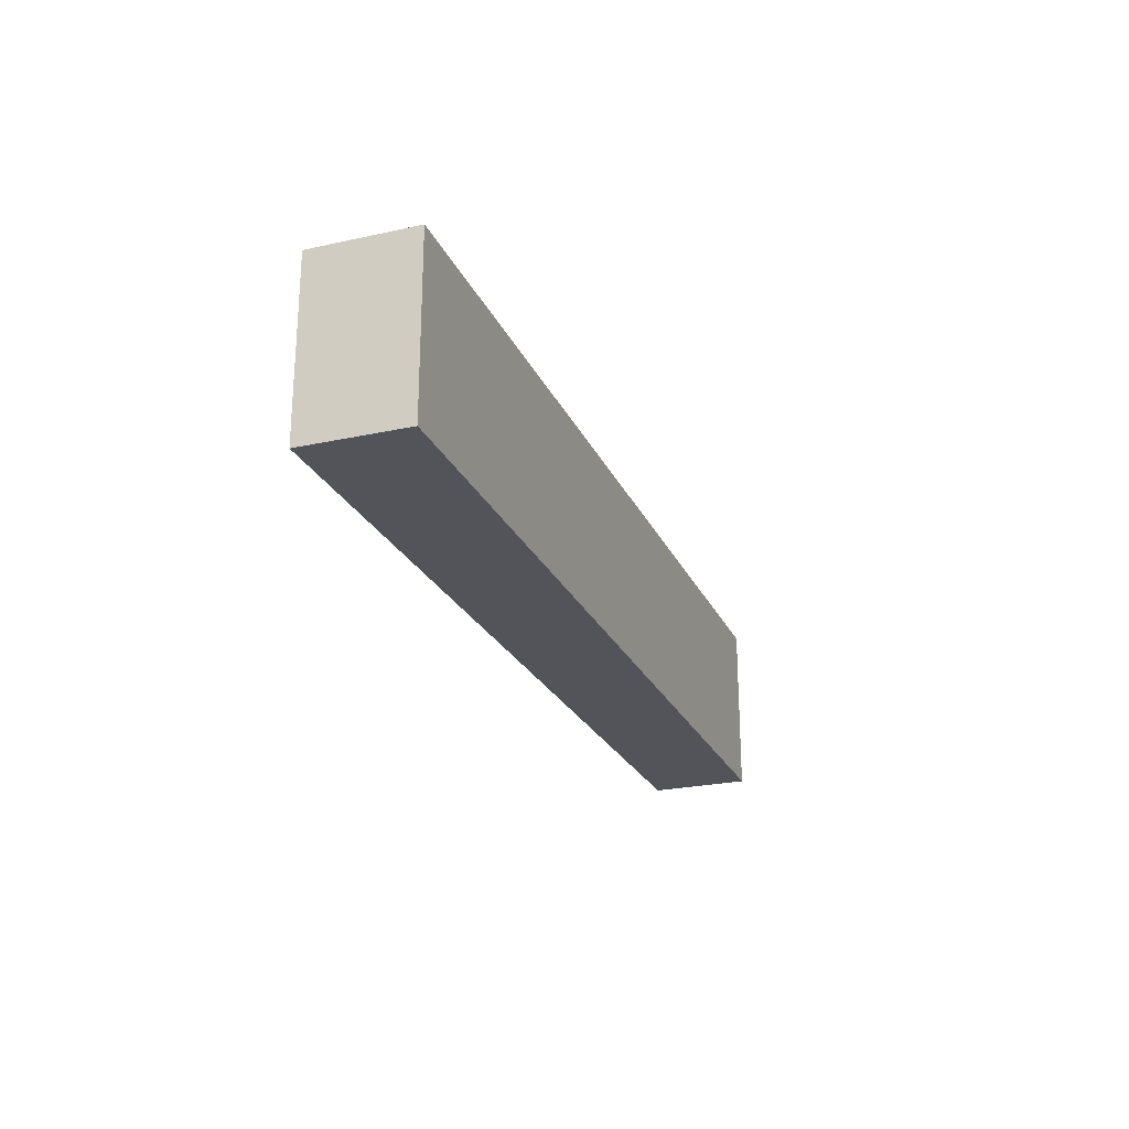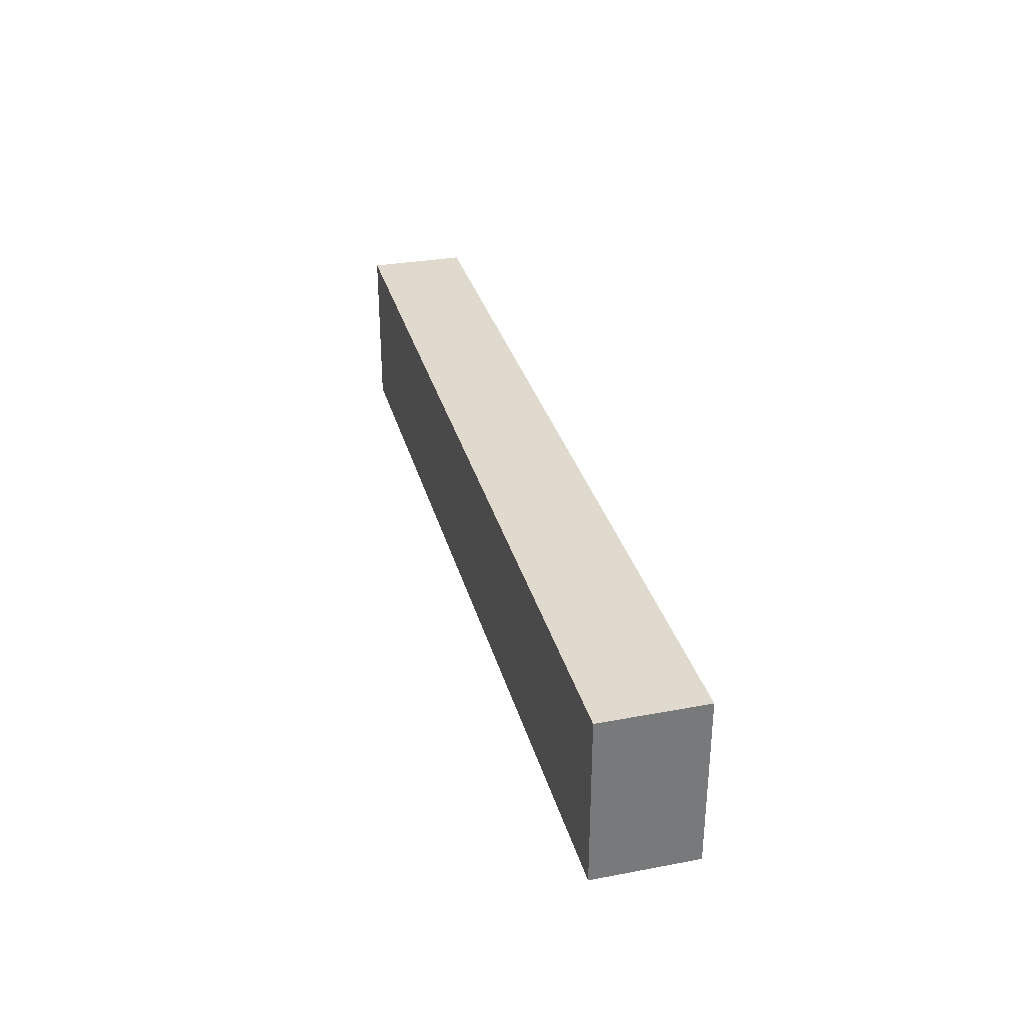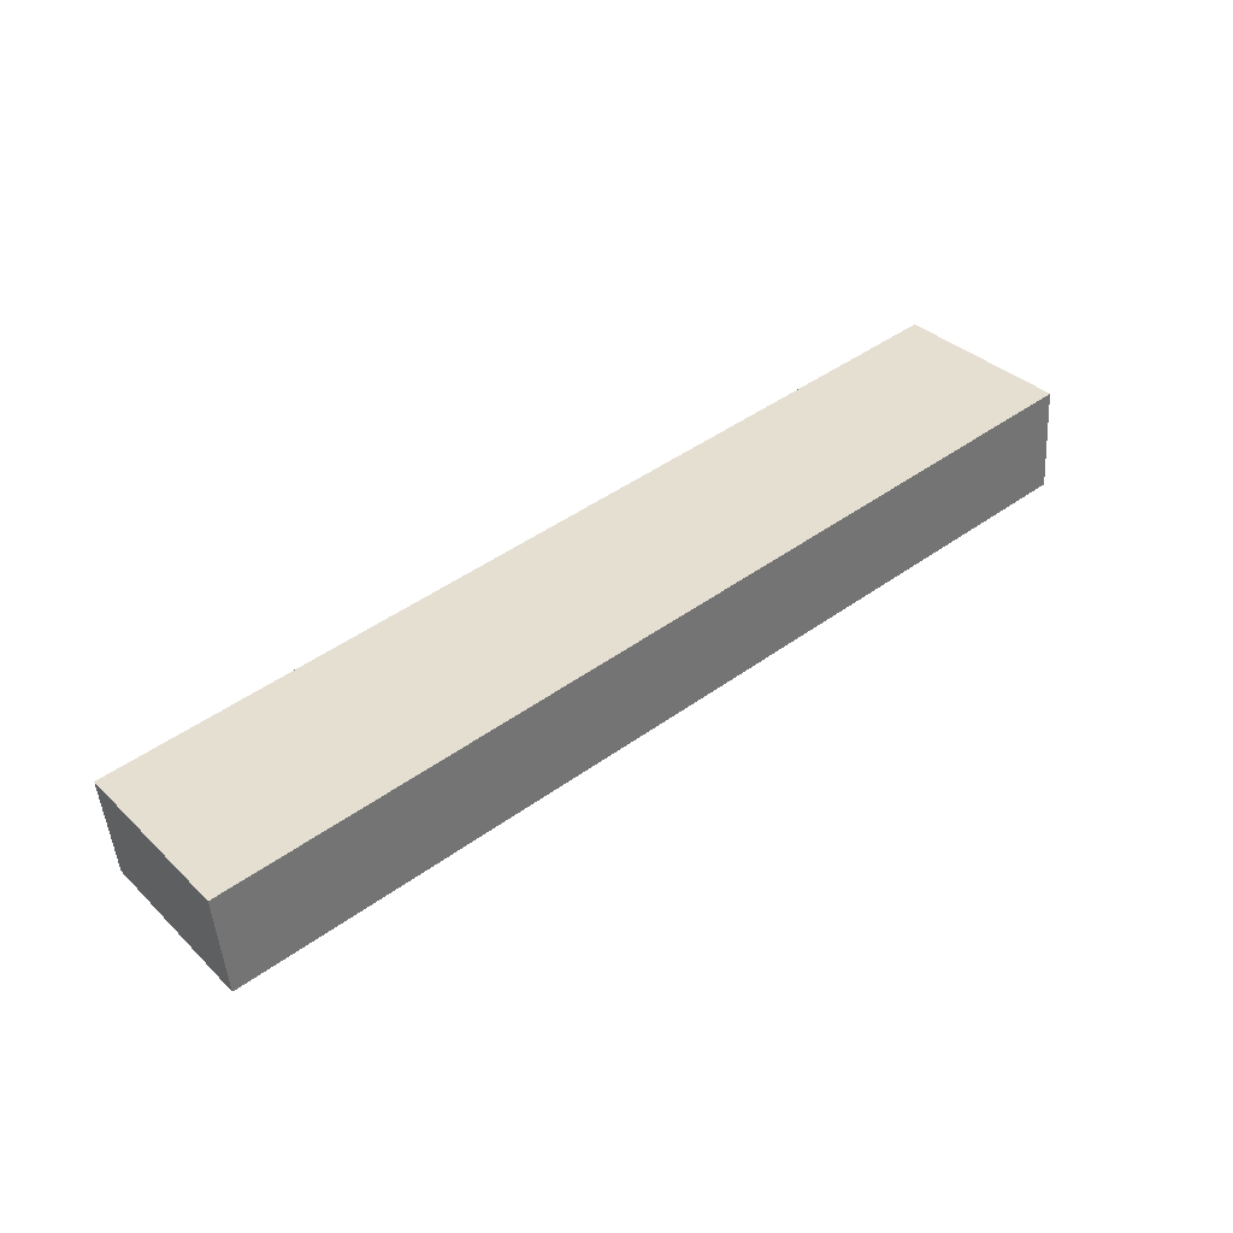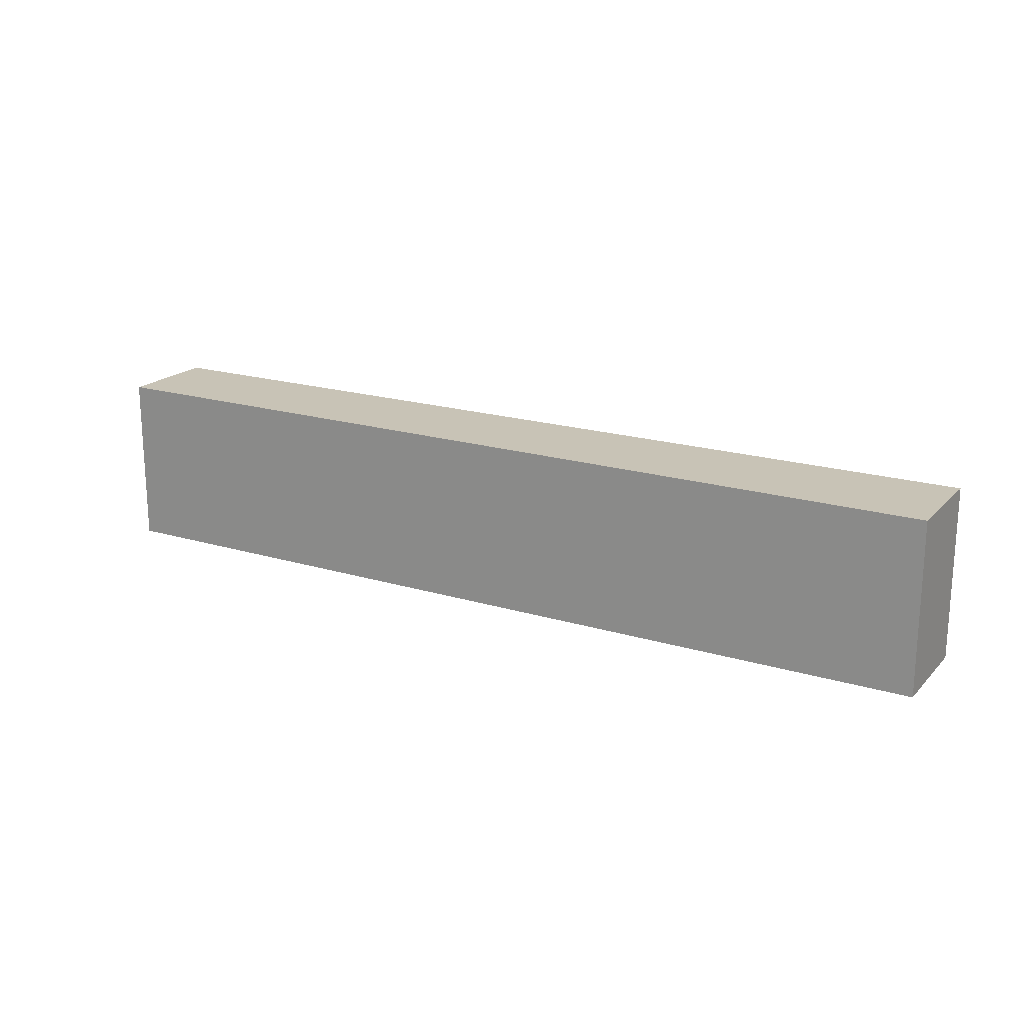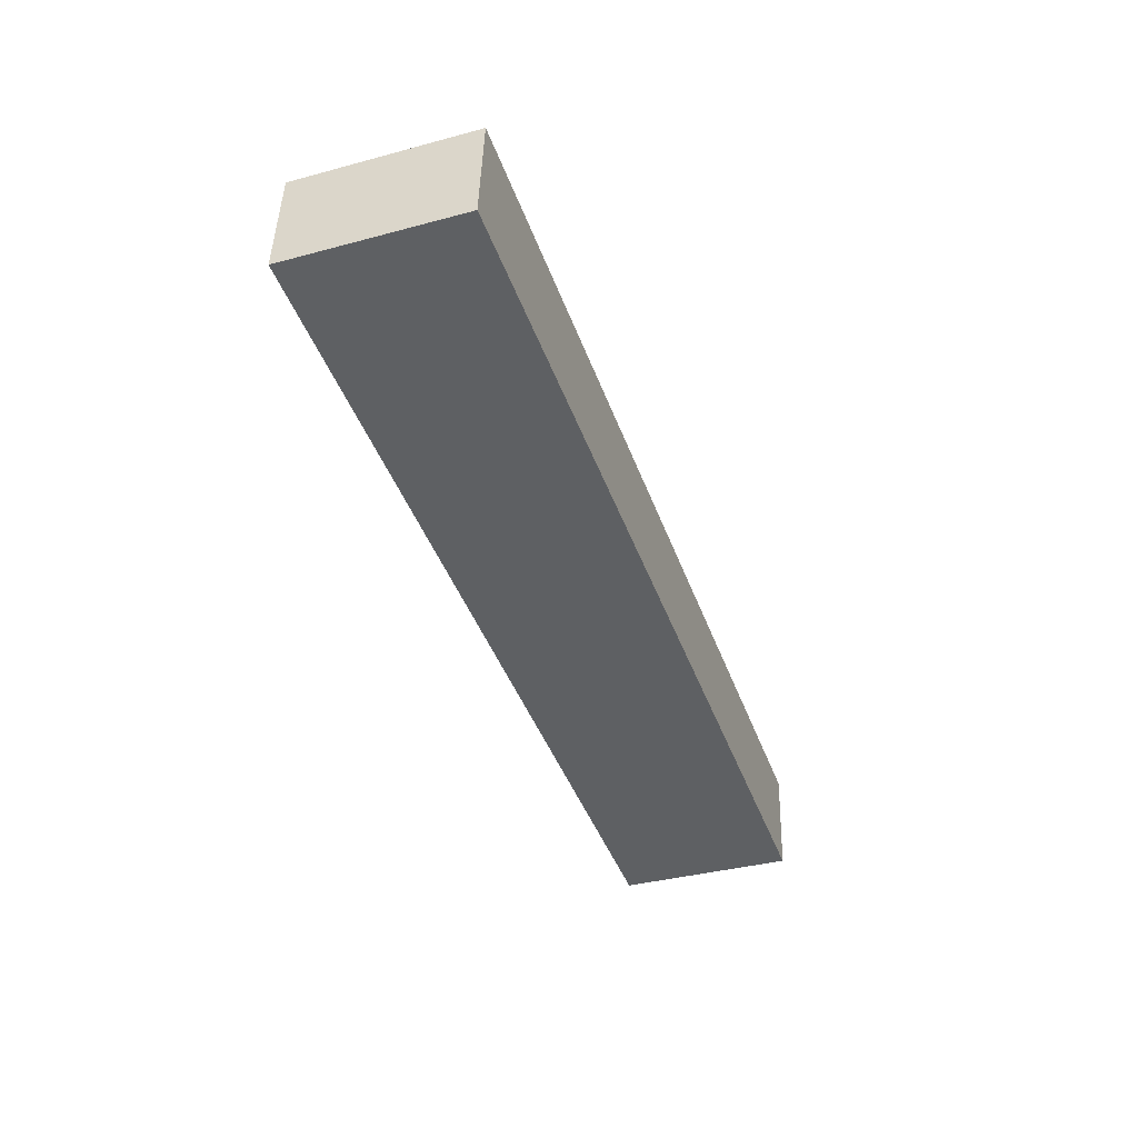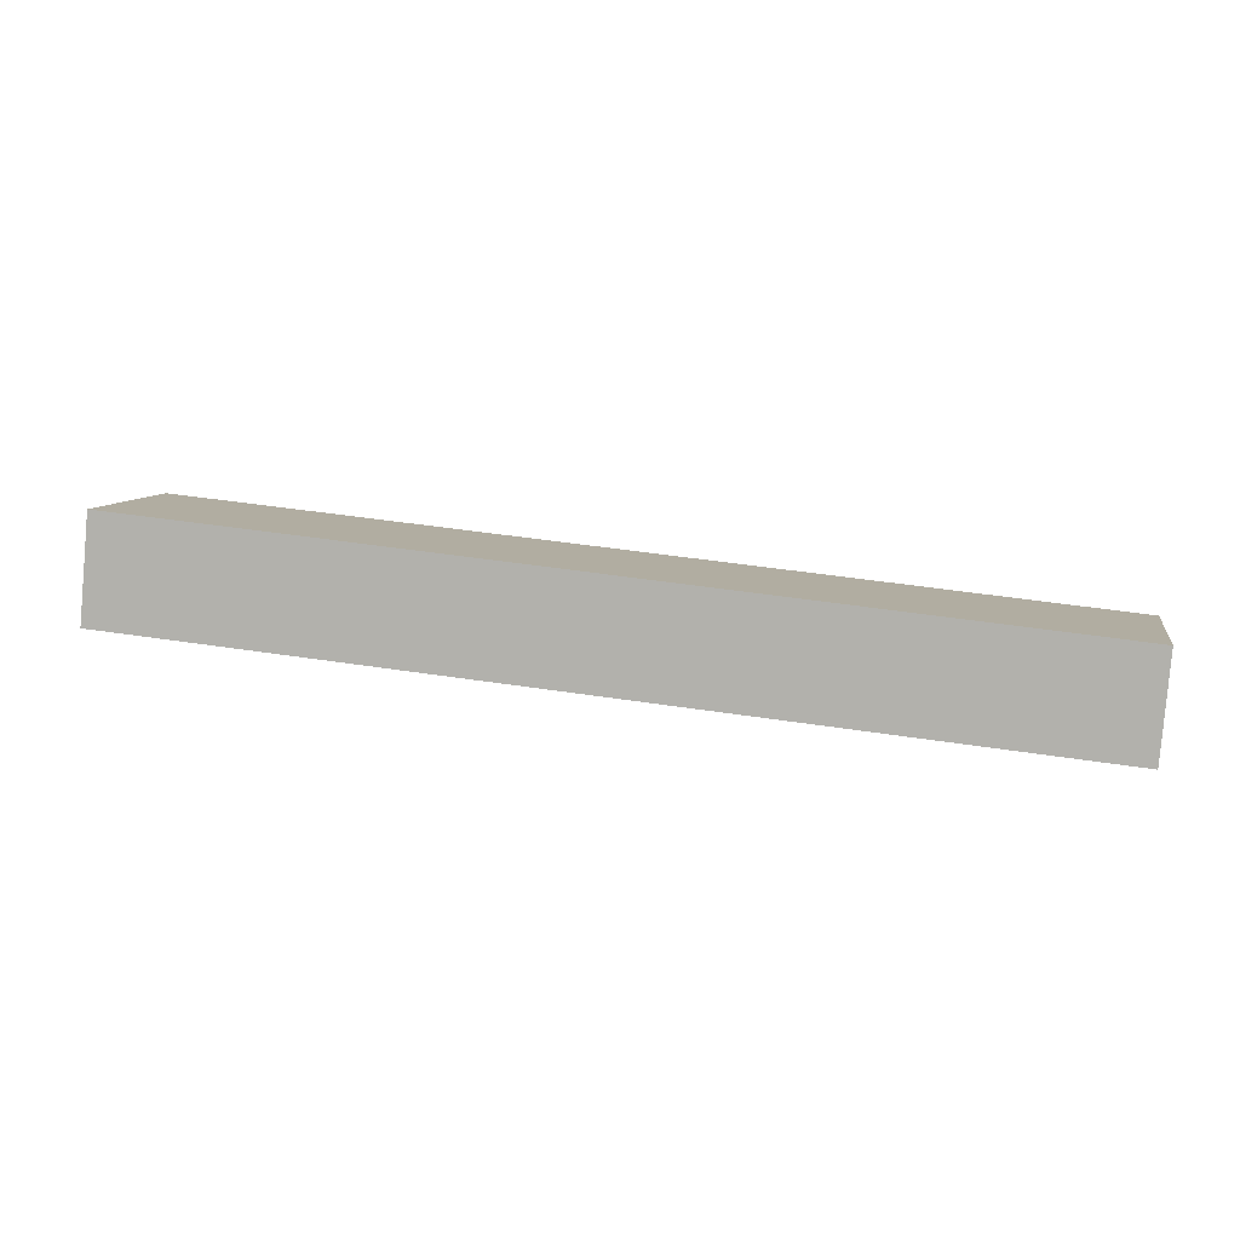
<metadata>
{"format":"obj","ext":"obj","renderer":"f3d","projection":"perspective","resolution":1024,"background":"white","views":[{"elev":-23.8,"azim":-64.4,"up":"+Y"},{"elev":32.6,"azim":-99.1,"up":"+Y"},{"elev":36.2,"azim":140.6,"up":"+Z"},{"elev":19.4,"azim":-144.8,"up":"+Y"},{"elev":-36.6,"azim":-70.8,"up":"+Z"},{"elev":8.0,"azim":10.5,"up":"+Z"}]}
</metadata>
<code>
v  0 3.814 2.335e-16
v  20.16 3.814 0.23
v  19.98 3.814 -1.967
v  0.222 3.814 2.274
v  19.98 1.204e-16 -1.967
v  0 0 0
v  0.222 -1.392e-16 2.274
v  20.16 -1.408e-17 0.23
g defaultobject
f 1 2 3
f 2 1 4
f 5 1 3
f 1 5 6
f 6 4 1
f 4 6 7
f 7 2 4
f 2 7 8
f 8 3 2
f 3 8 5
f 8 6 5
f 6 8 7

</code>
